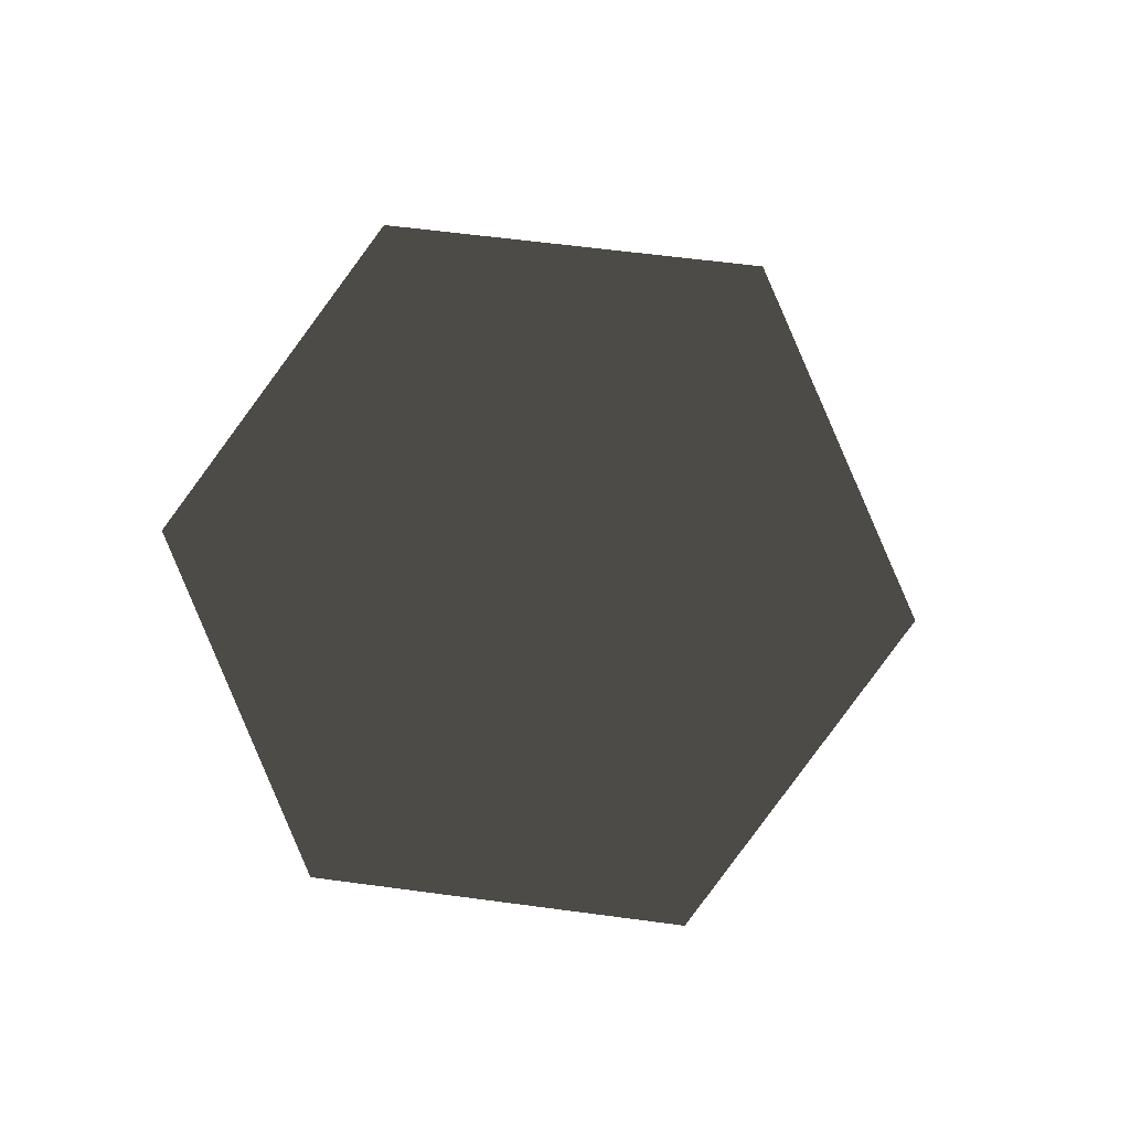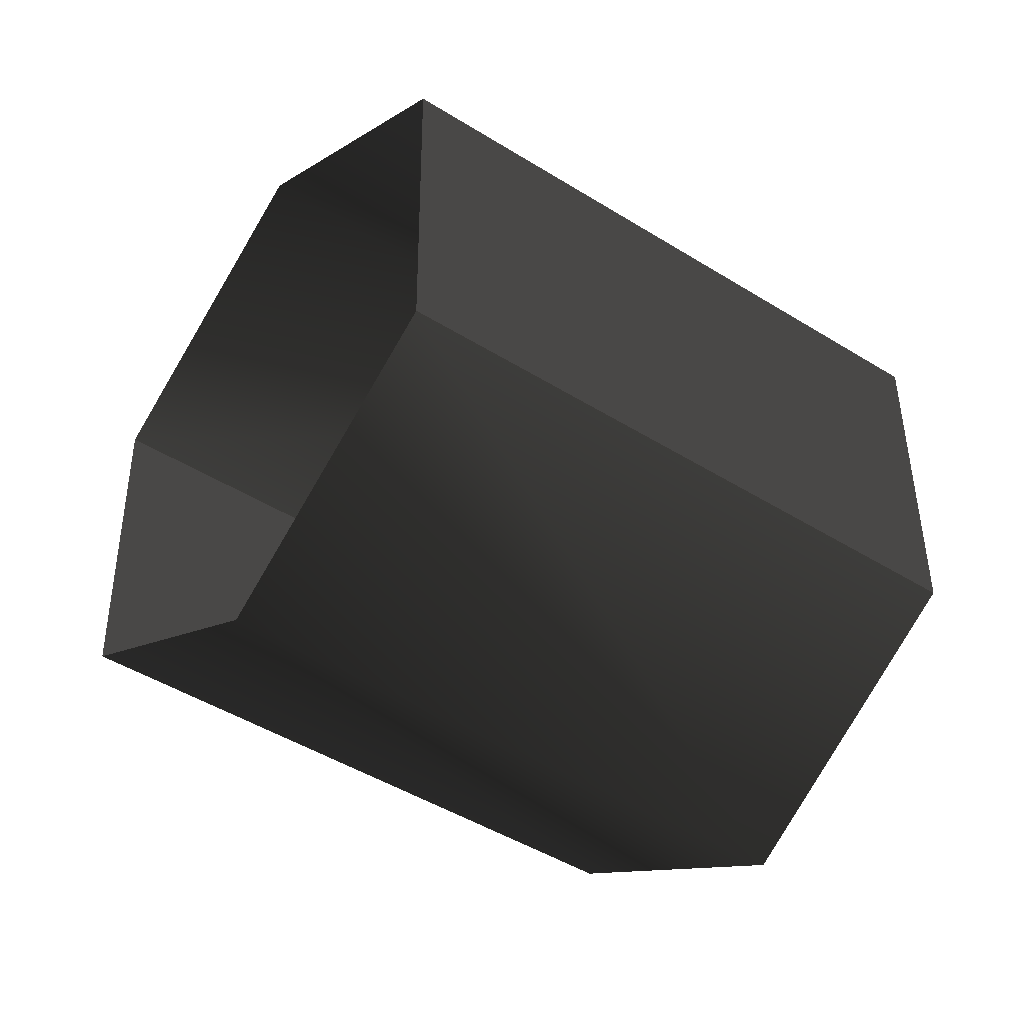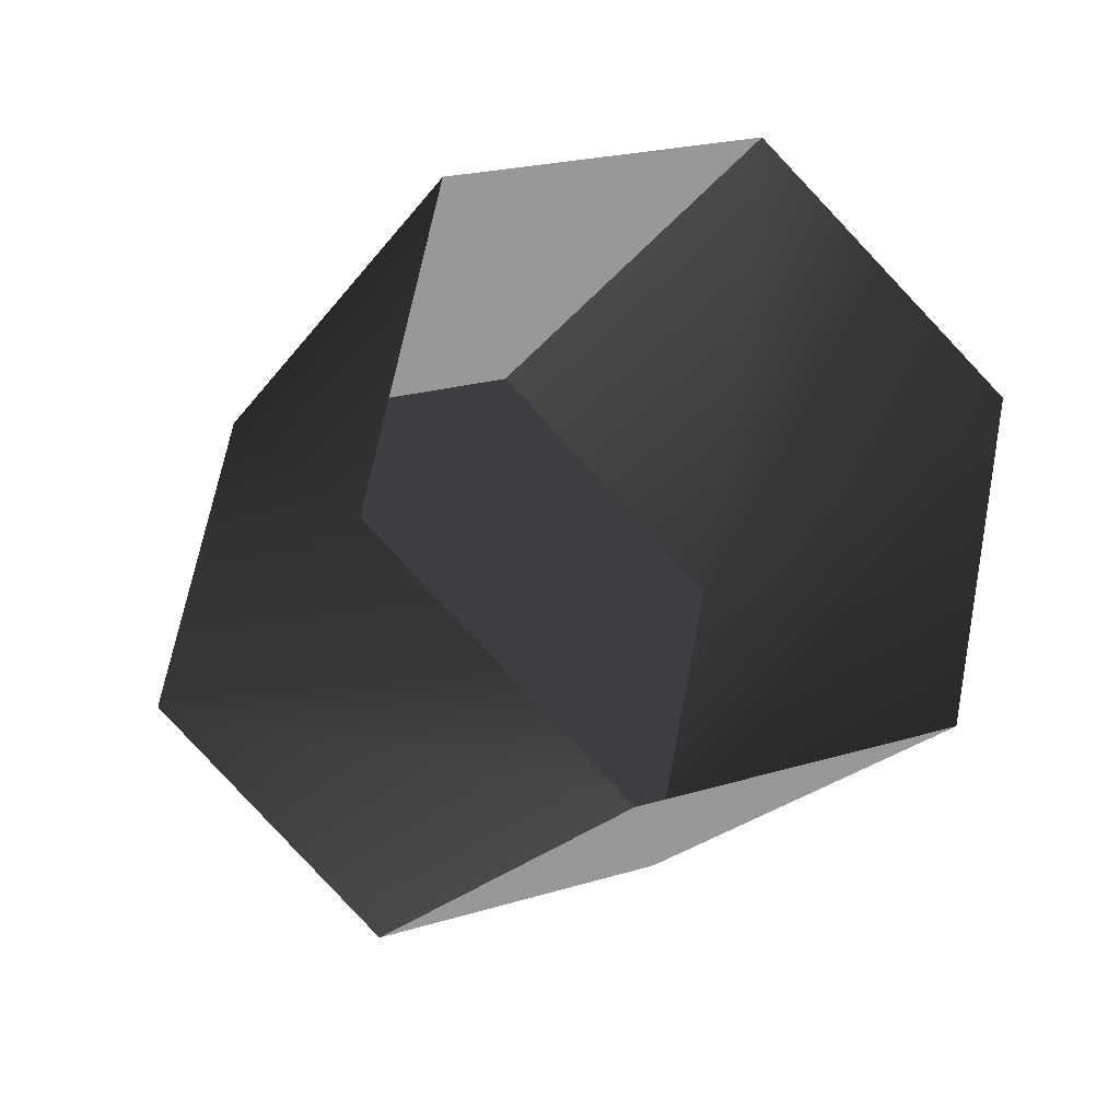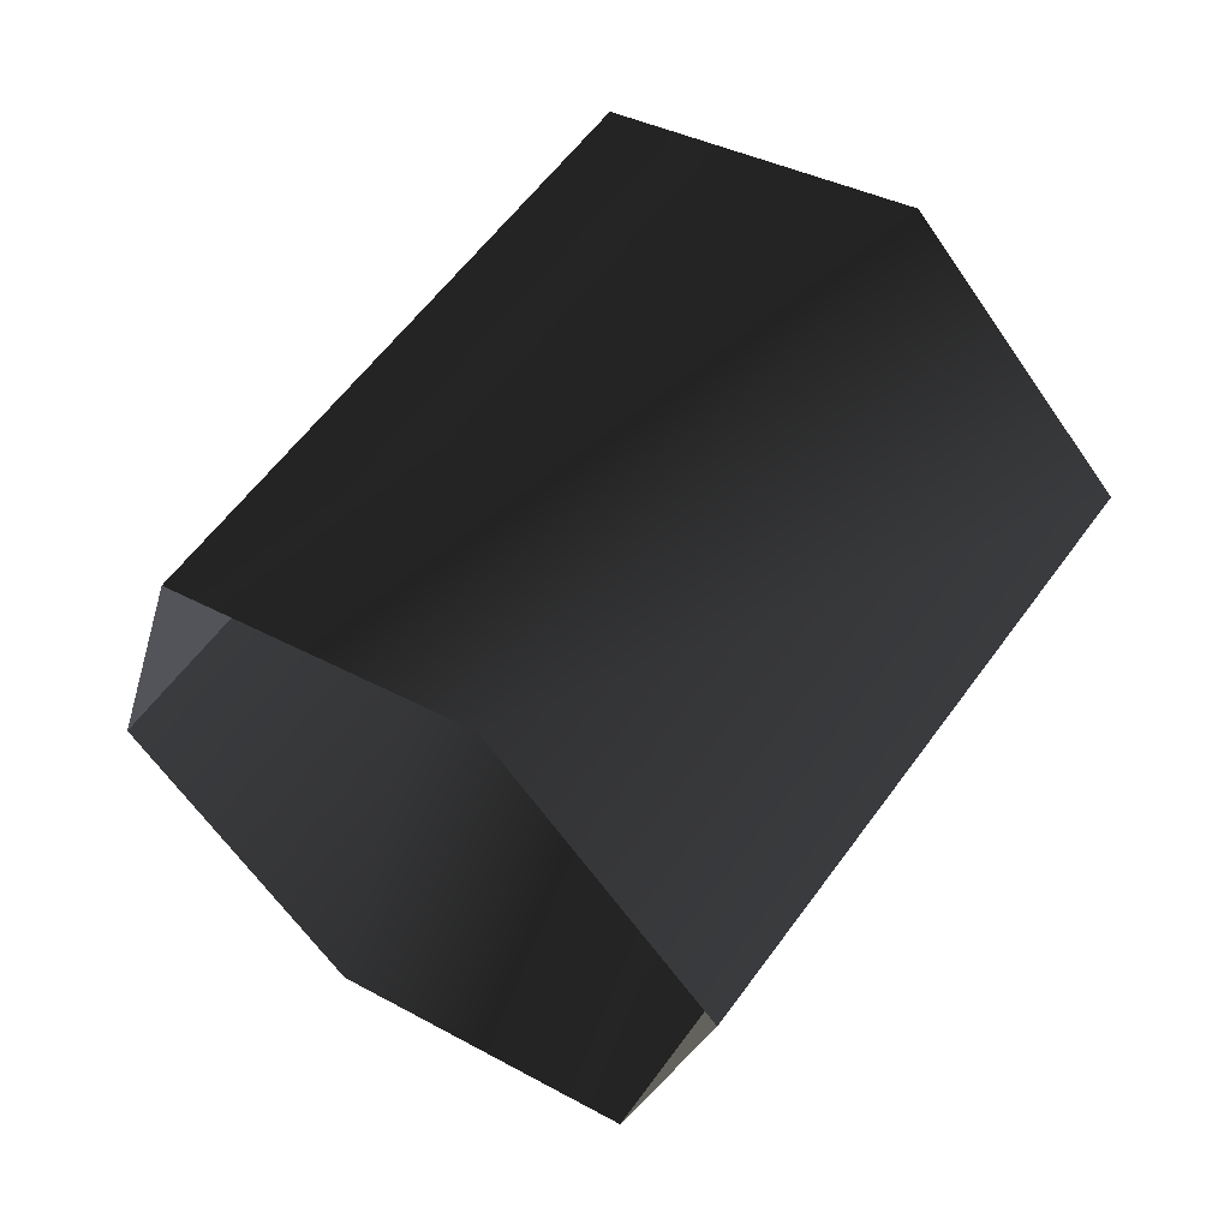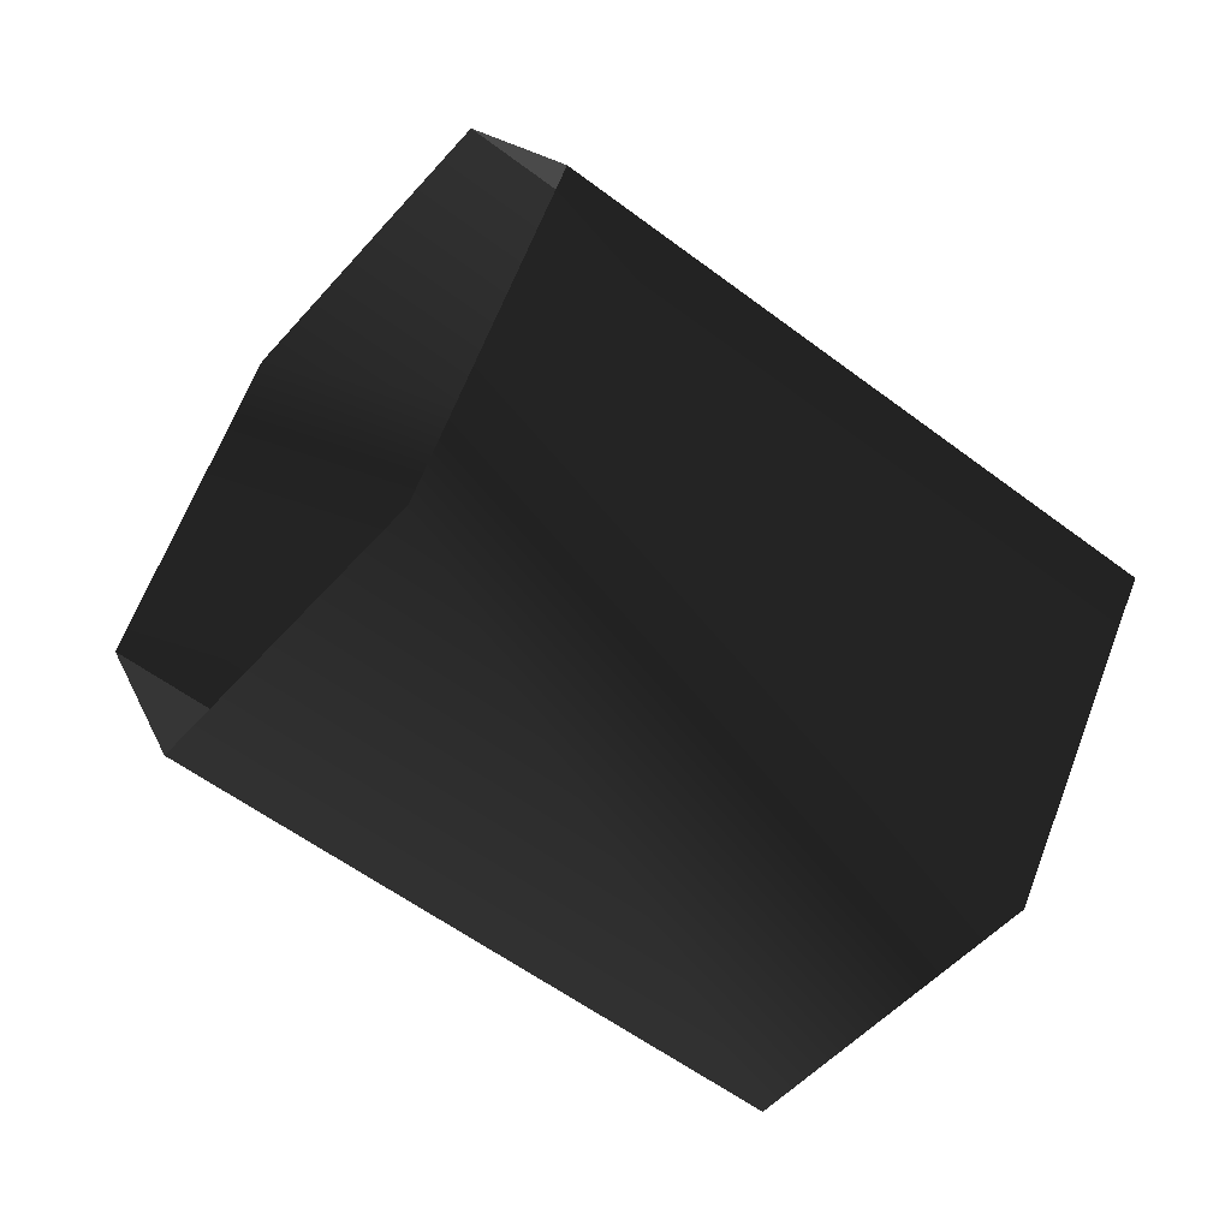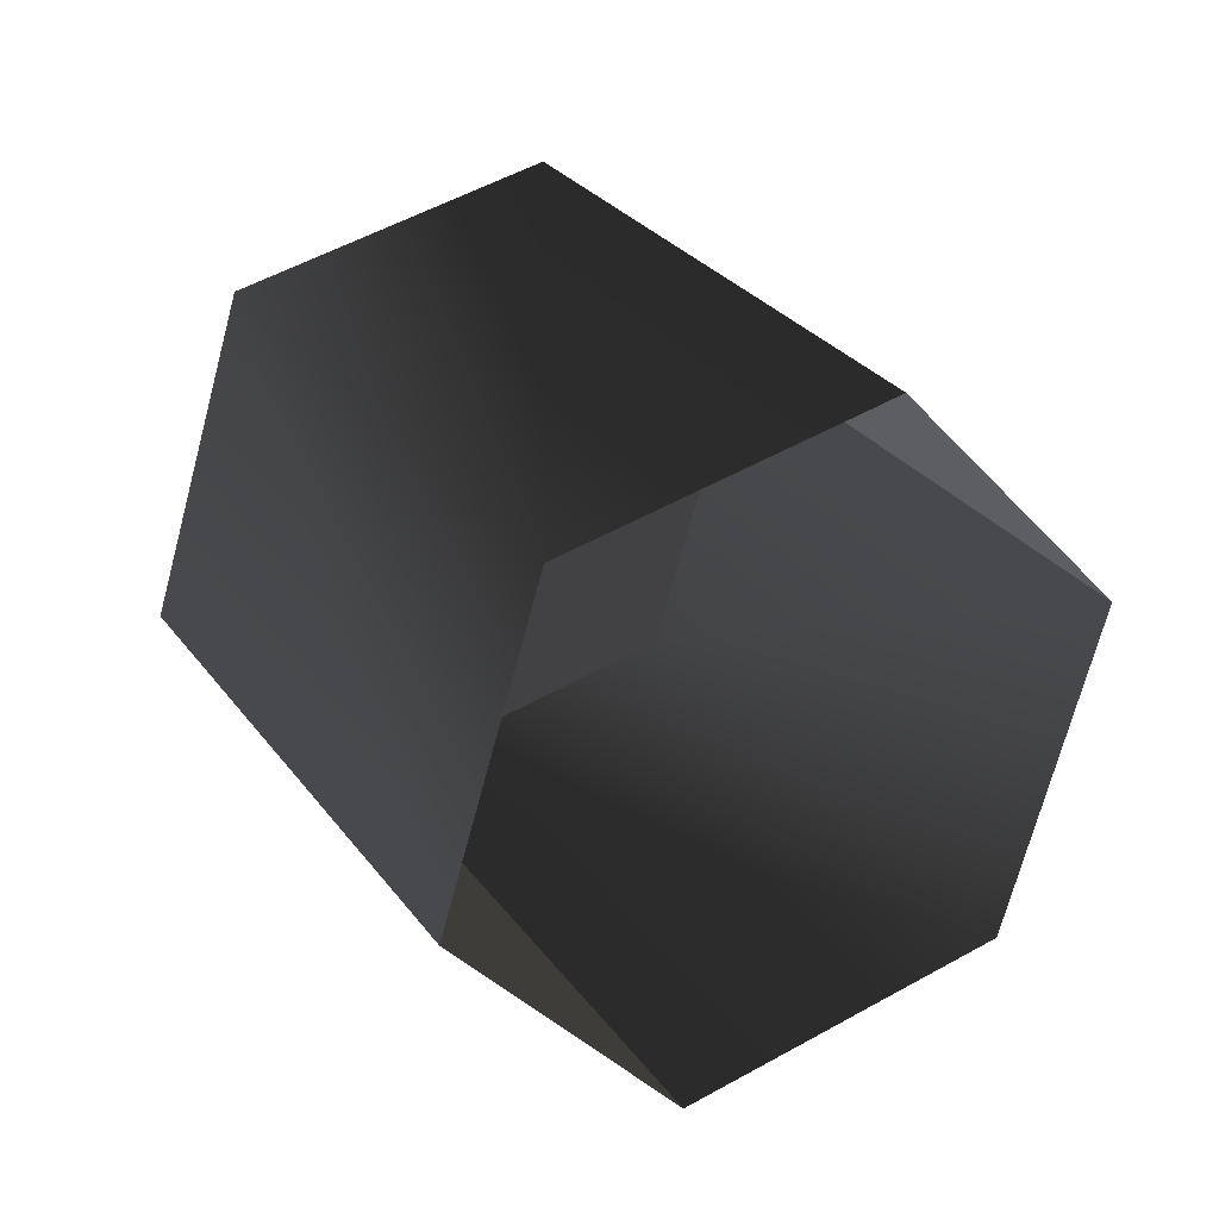
<metadata>
{"format":"obj","ext":"obj","renderer":"f3d","projection":"perspective","resolution":1024,"background":"white","views":[{"elev":55.8,"azim":-171.8,"up":"+Y"},{"elev":44.5,"azim":89.6,"up":"+Z"},{"elev":21.2,"azim":-29.0,"up":"+Z"},{"elev":-23.8,"azim":76.5,"up":"+Y"},{"elev":14.6,"azim":73.9,"up":"+Z"},{"elev":-38.7,"azim":-53.0,"up":"+Y"}]}
</metadata>
<code>
g Cy27
v -4.157 -0.0002651 -0.0002079
v -2.078 8.587 -1.793
v -4.157 6.461 -4.705
v -2.078 2.126 2.911
v -2.078 2.126 2.911
v 2.079 8.587 -1.793
v -2.078 8.587 -1.793
v 2.079 2.126 2.911
v 2.079 2.126 2.911
v 4.157 6.461 -4.705
v 2.079 8.587 -1.793
v 4.157 -0.0002651 -0.0002079
v 2.079 4.335 -7.616
v 2.079 -2.127 -2.912
v 2.079 -2.127 -2.912
v -2.078 4.335 -7.616
v 2.079 4.335 -7.616
v -2.078 -2.127 -2.912
v -2.078 -2.127 -2.912
v -2.078 4.335 -7.616
v 0.0001218 6.461 -4.705
v -4.157 6.461 -4.705
v -2.078 8.587 -1.793
v 2.079 8.587 -1.793
v 4.157 6.461 -4.705
v 2.079 4.335 -7.616
v -2.078 4.335 -7.616
f 3 1 2
f 2 1 4
f 7 5 6
f 6 5 8
f 11 9 10
f 10 9 12
f 10 12 13
f 13 12 14
f 17 15 16
f 16 15 18
f 20 19 3
f 3 19 1
f 23 21 22
f 24 21 23
f 25 21 24
f 26 21 25
f 27 21 26
f 22 21 27

</code>
